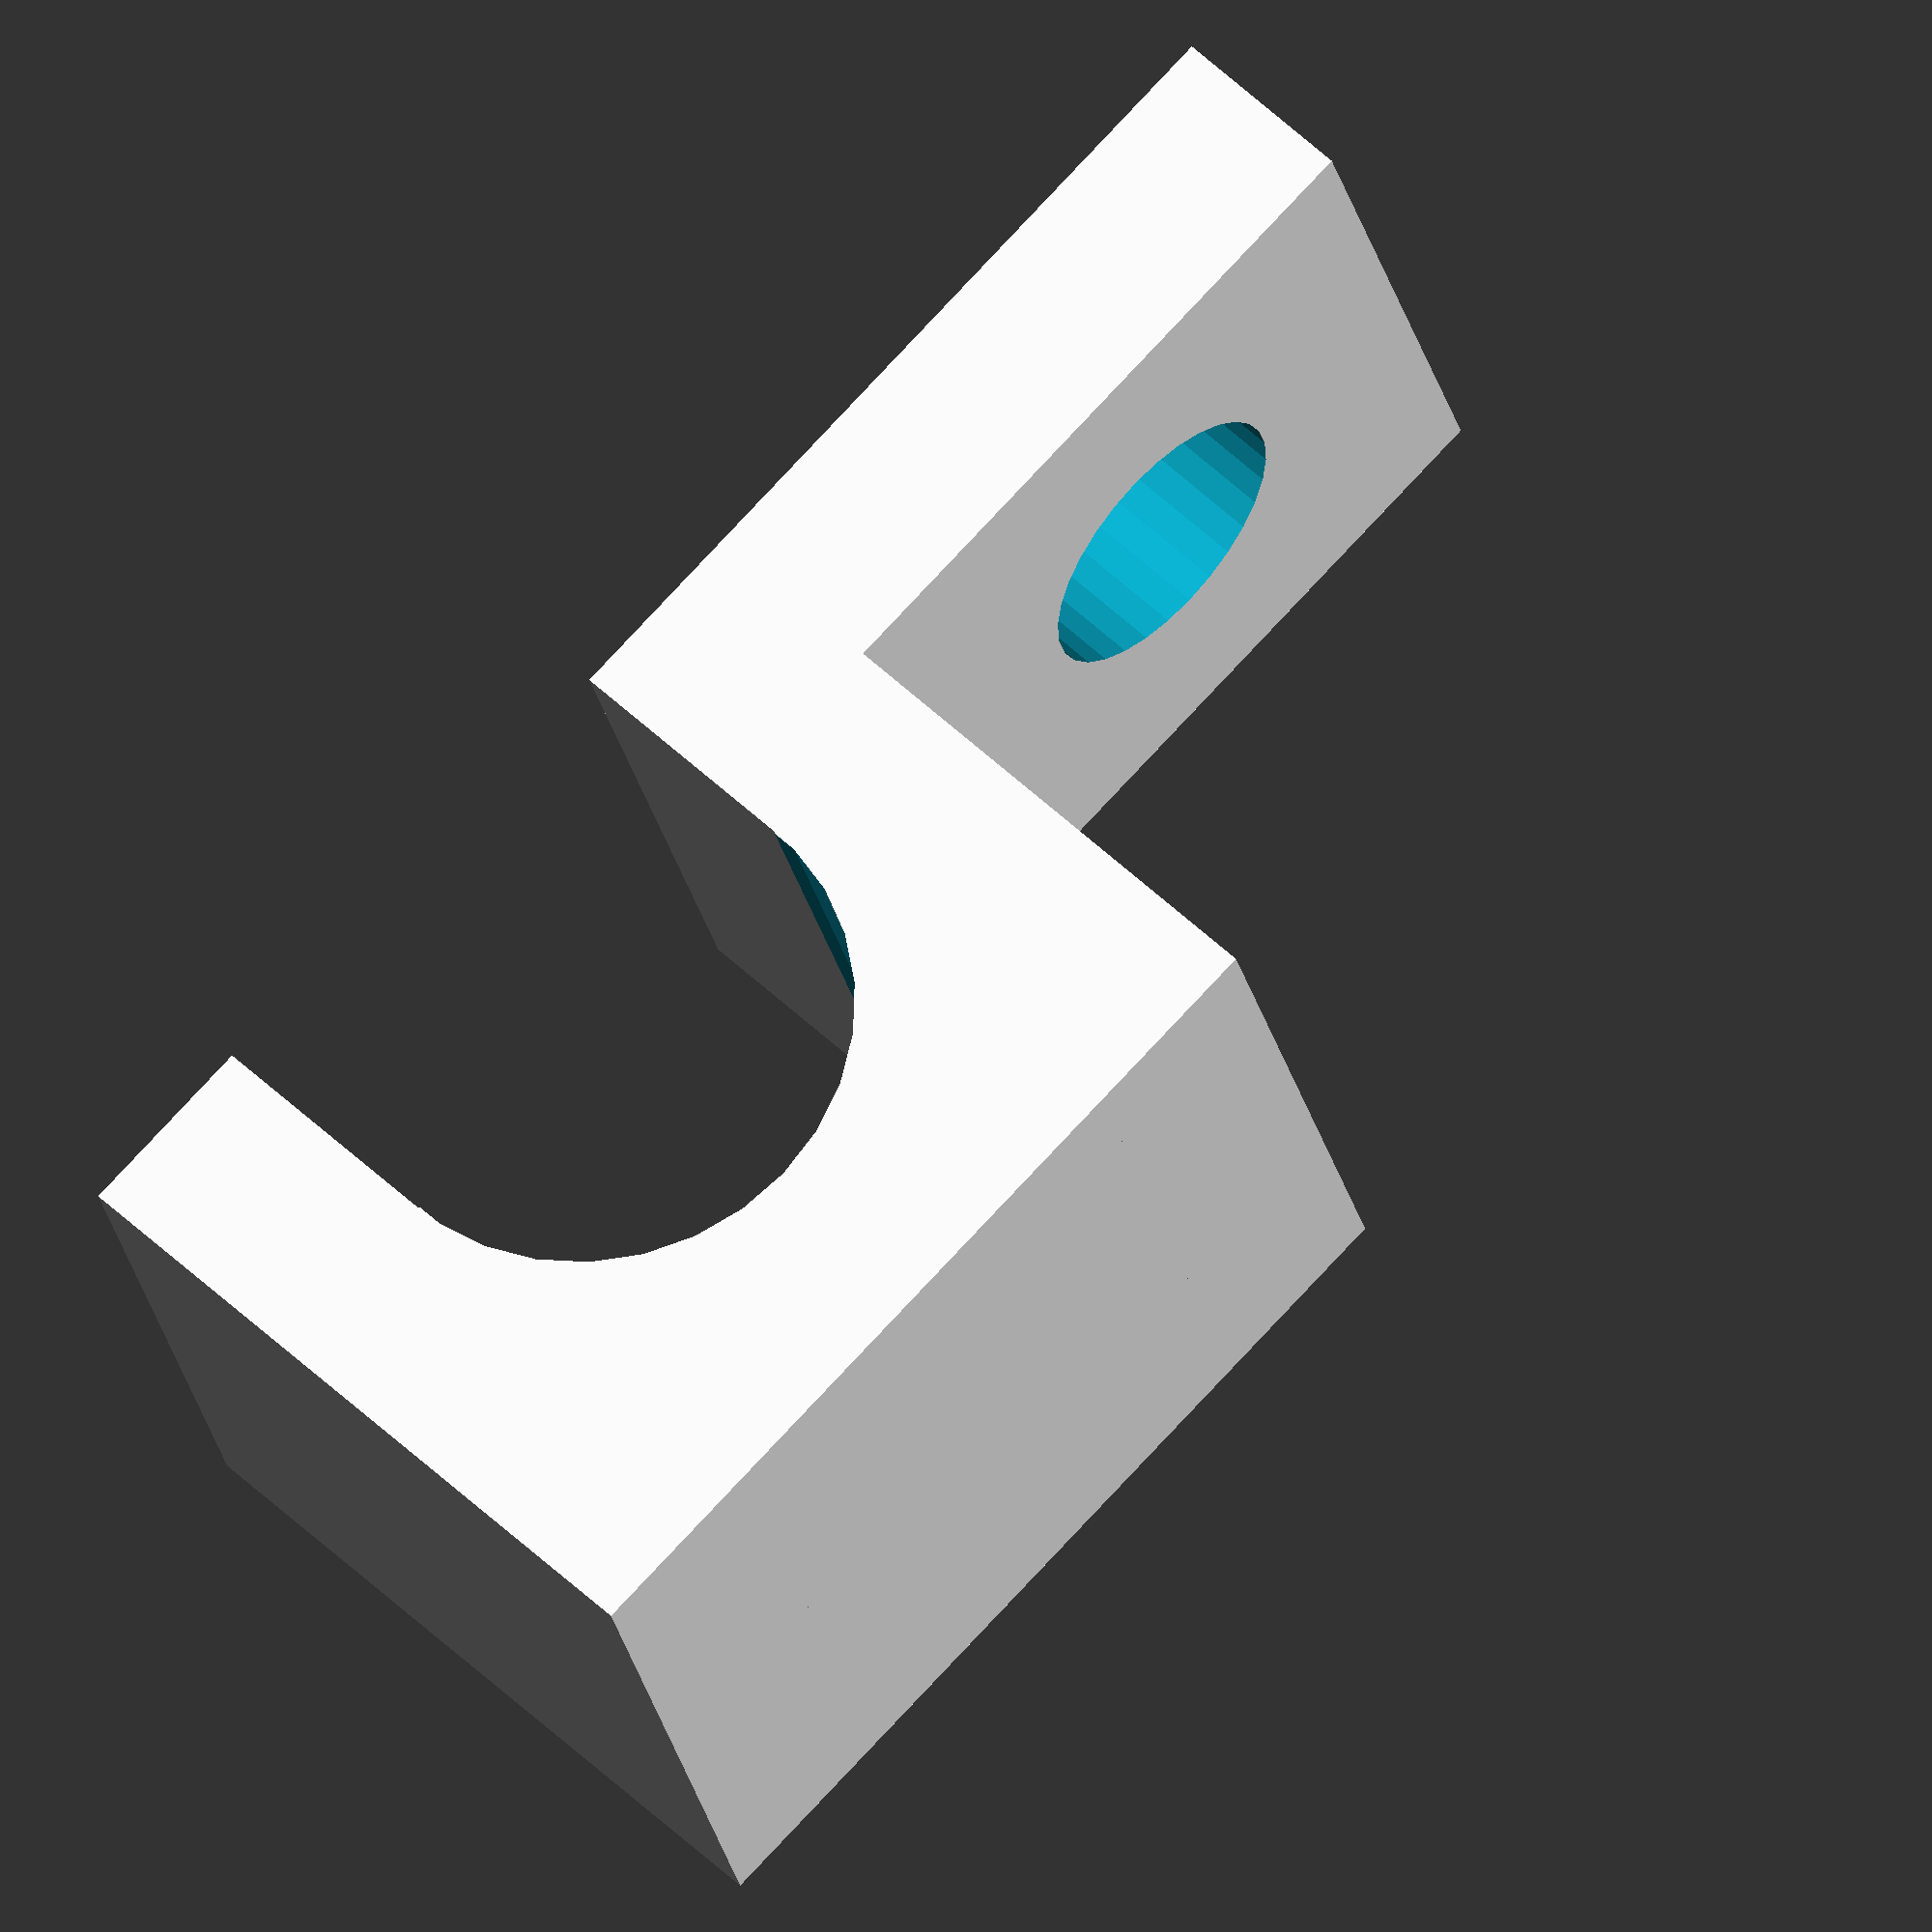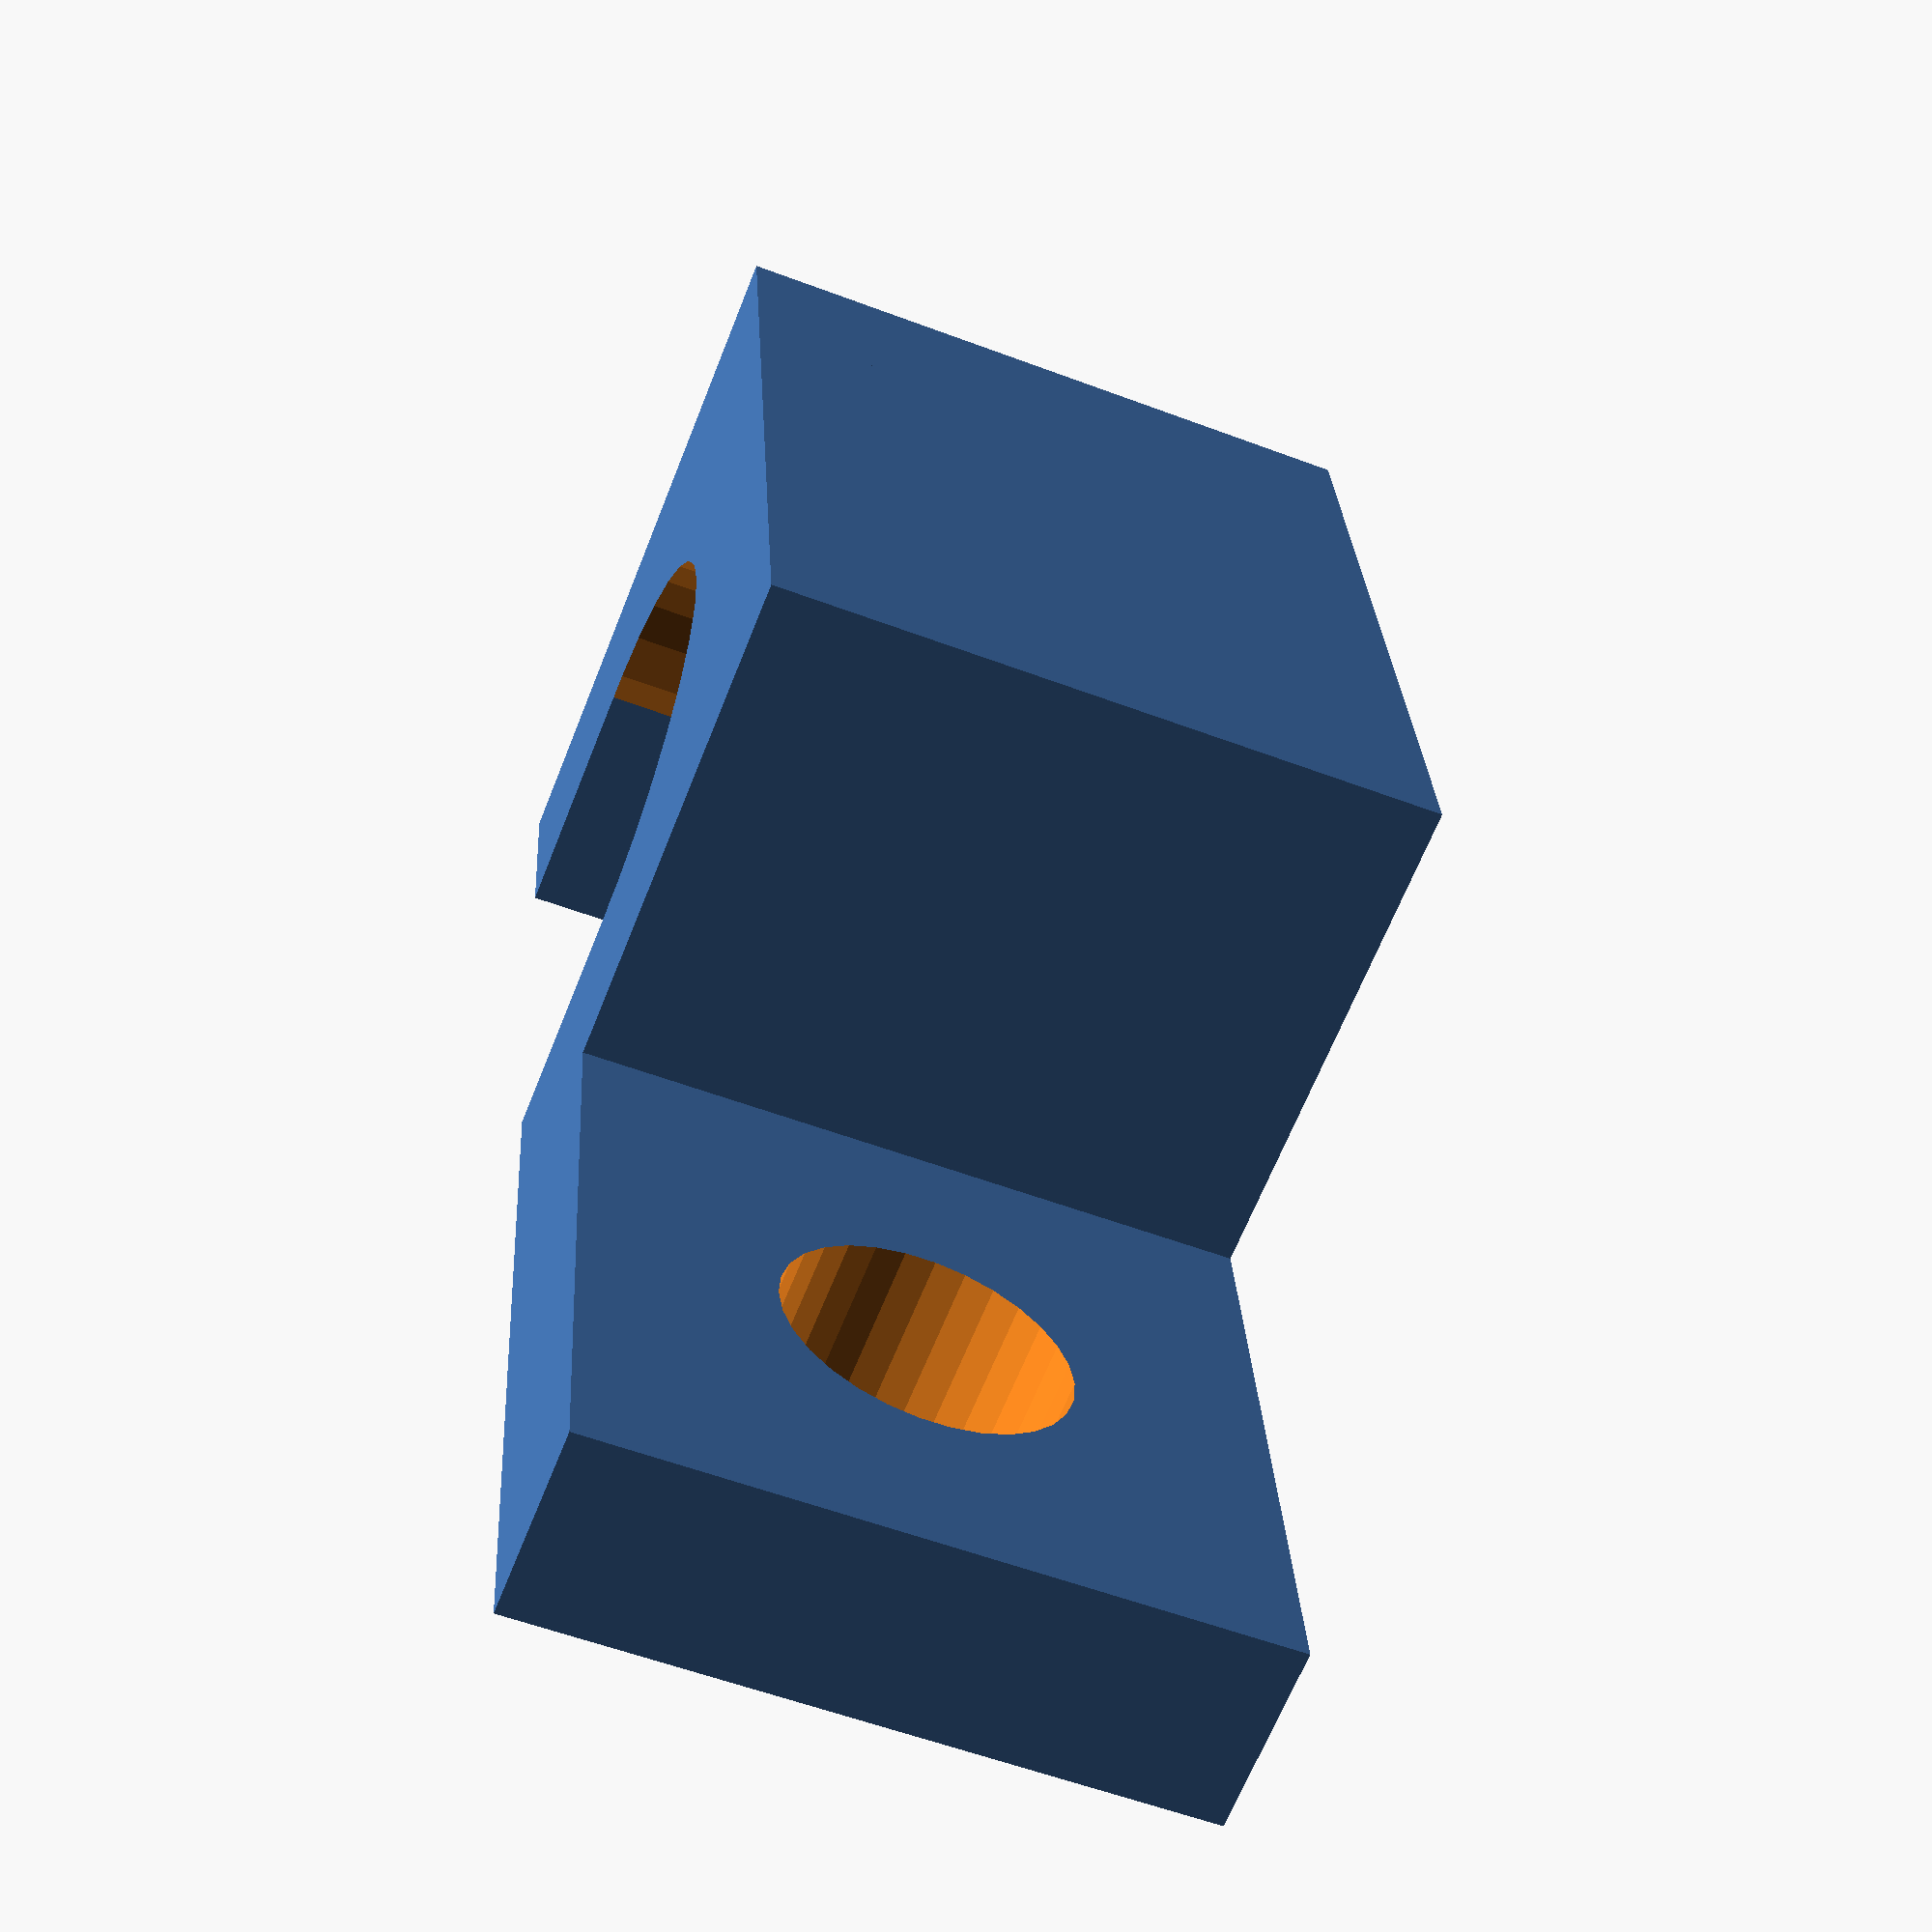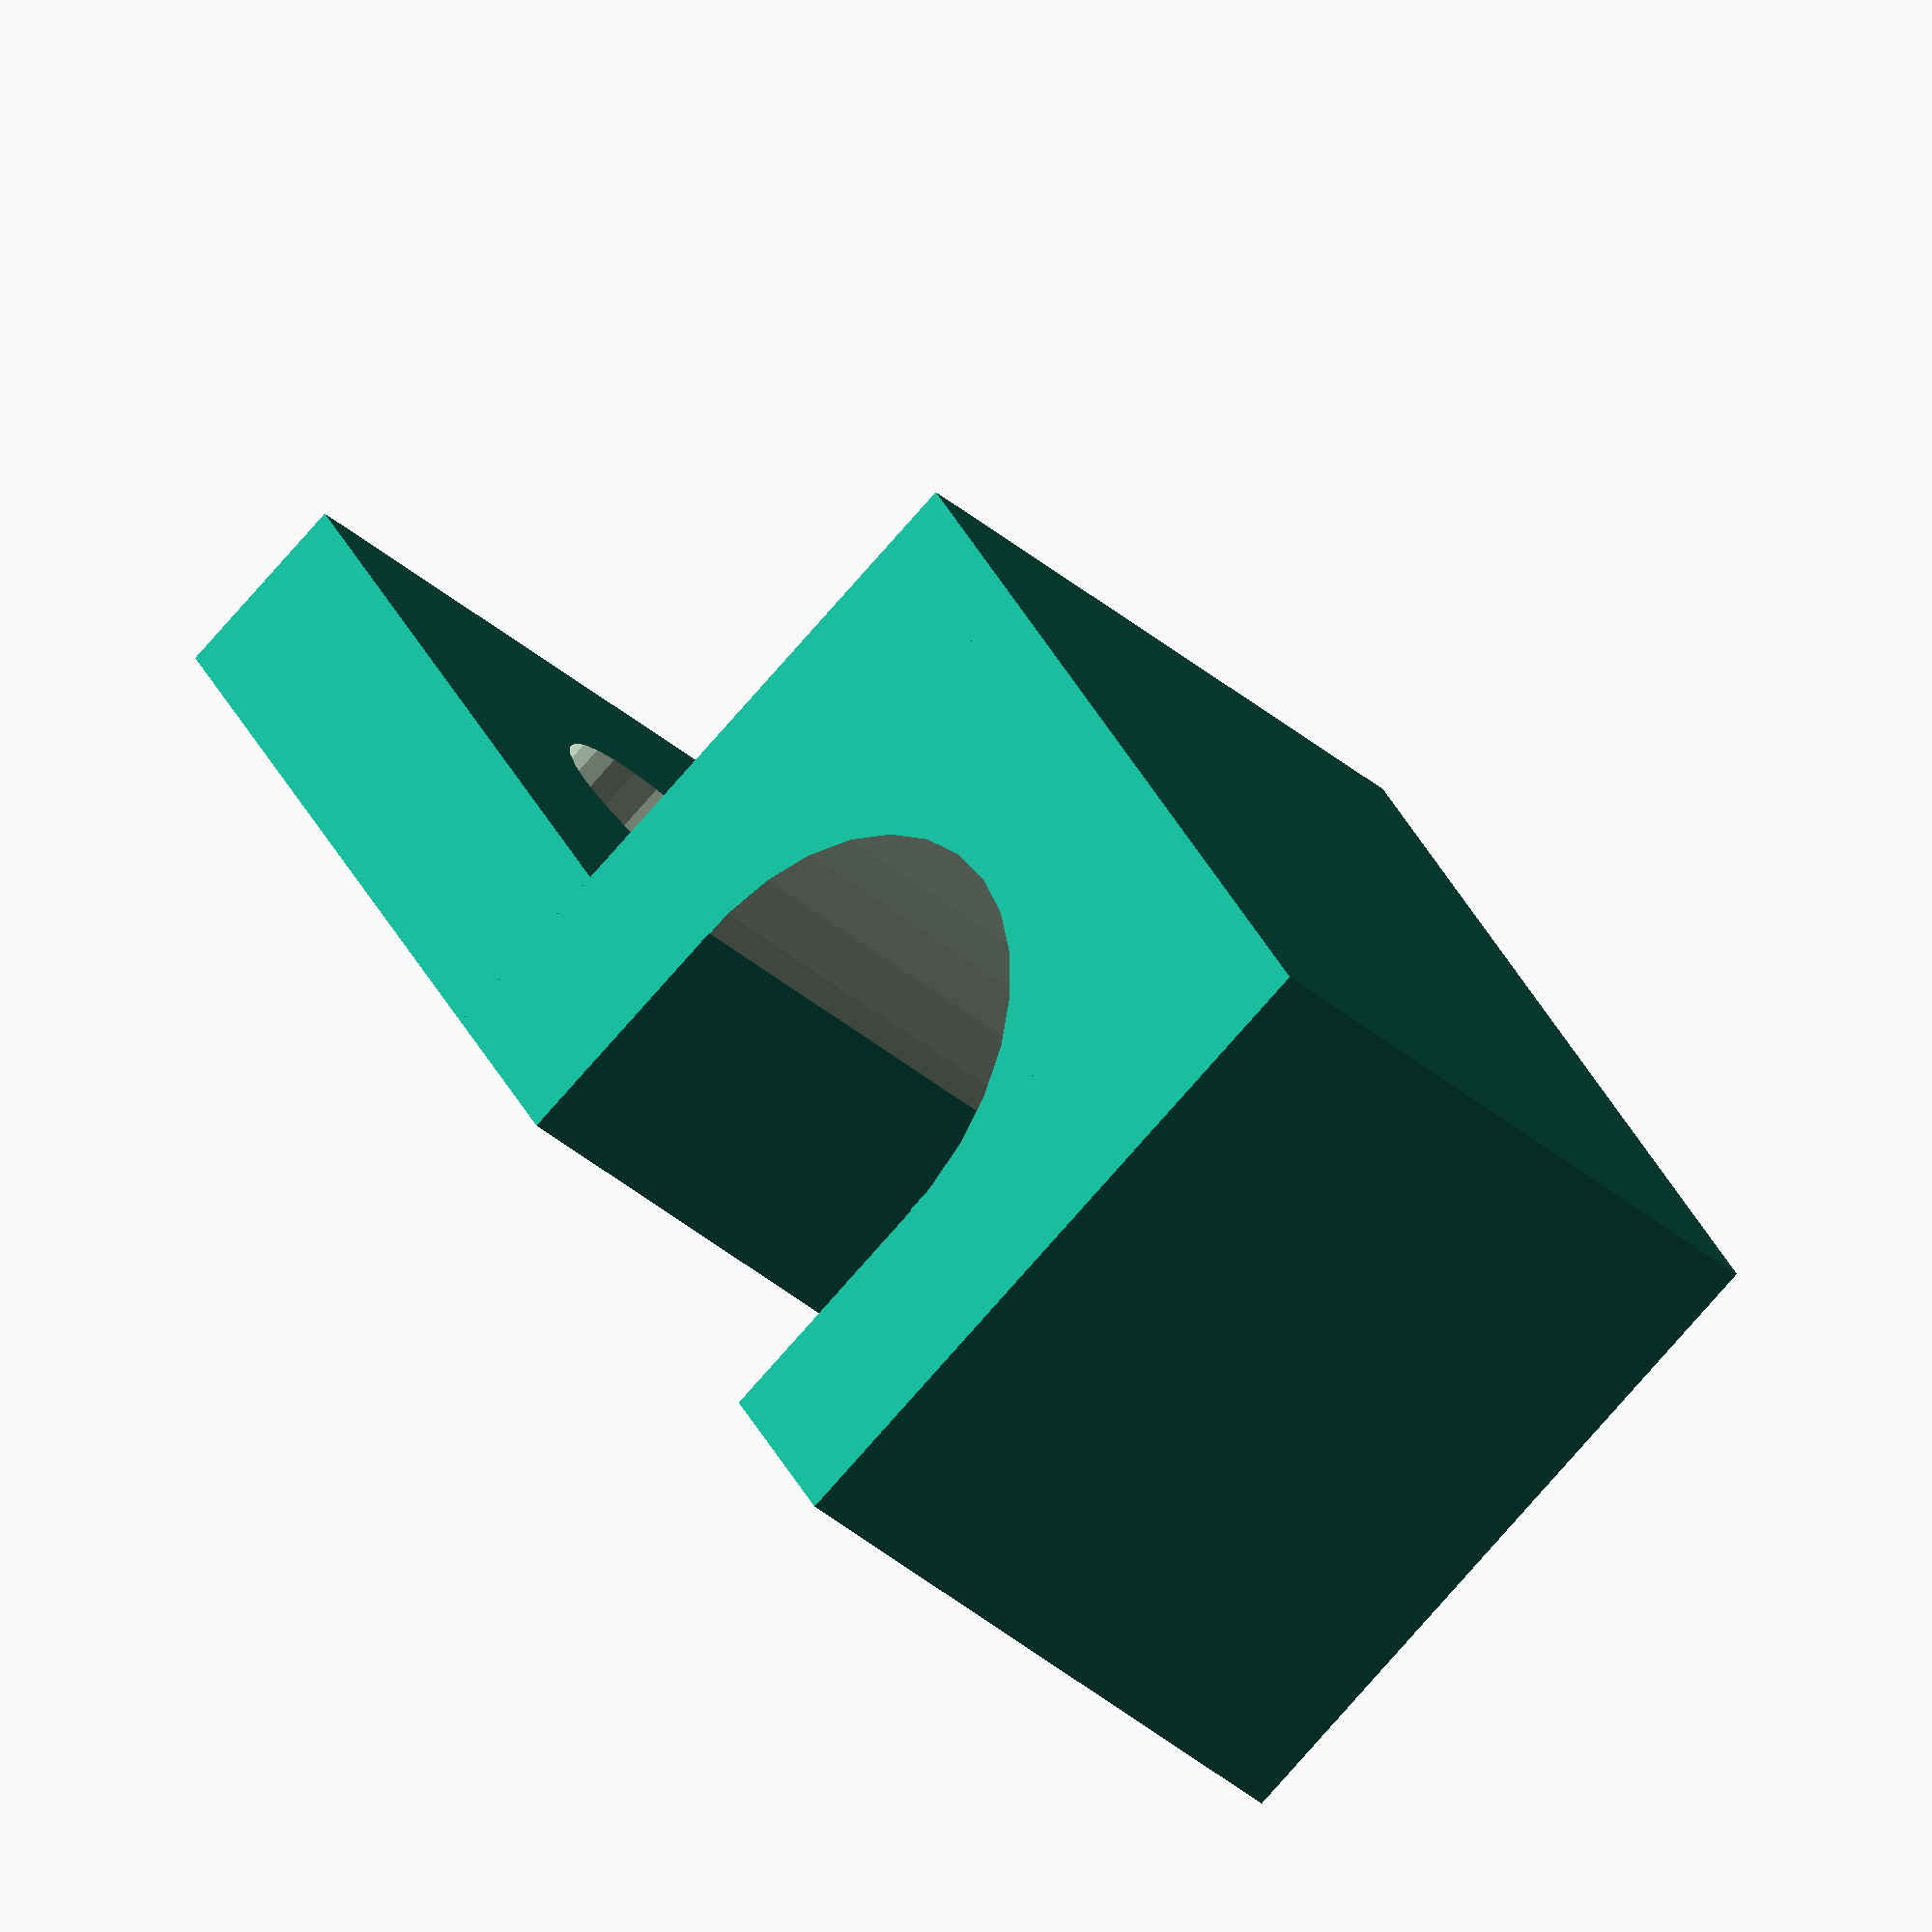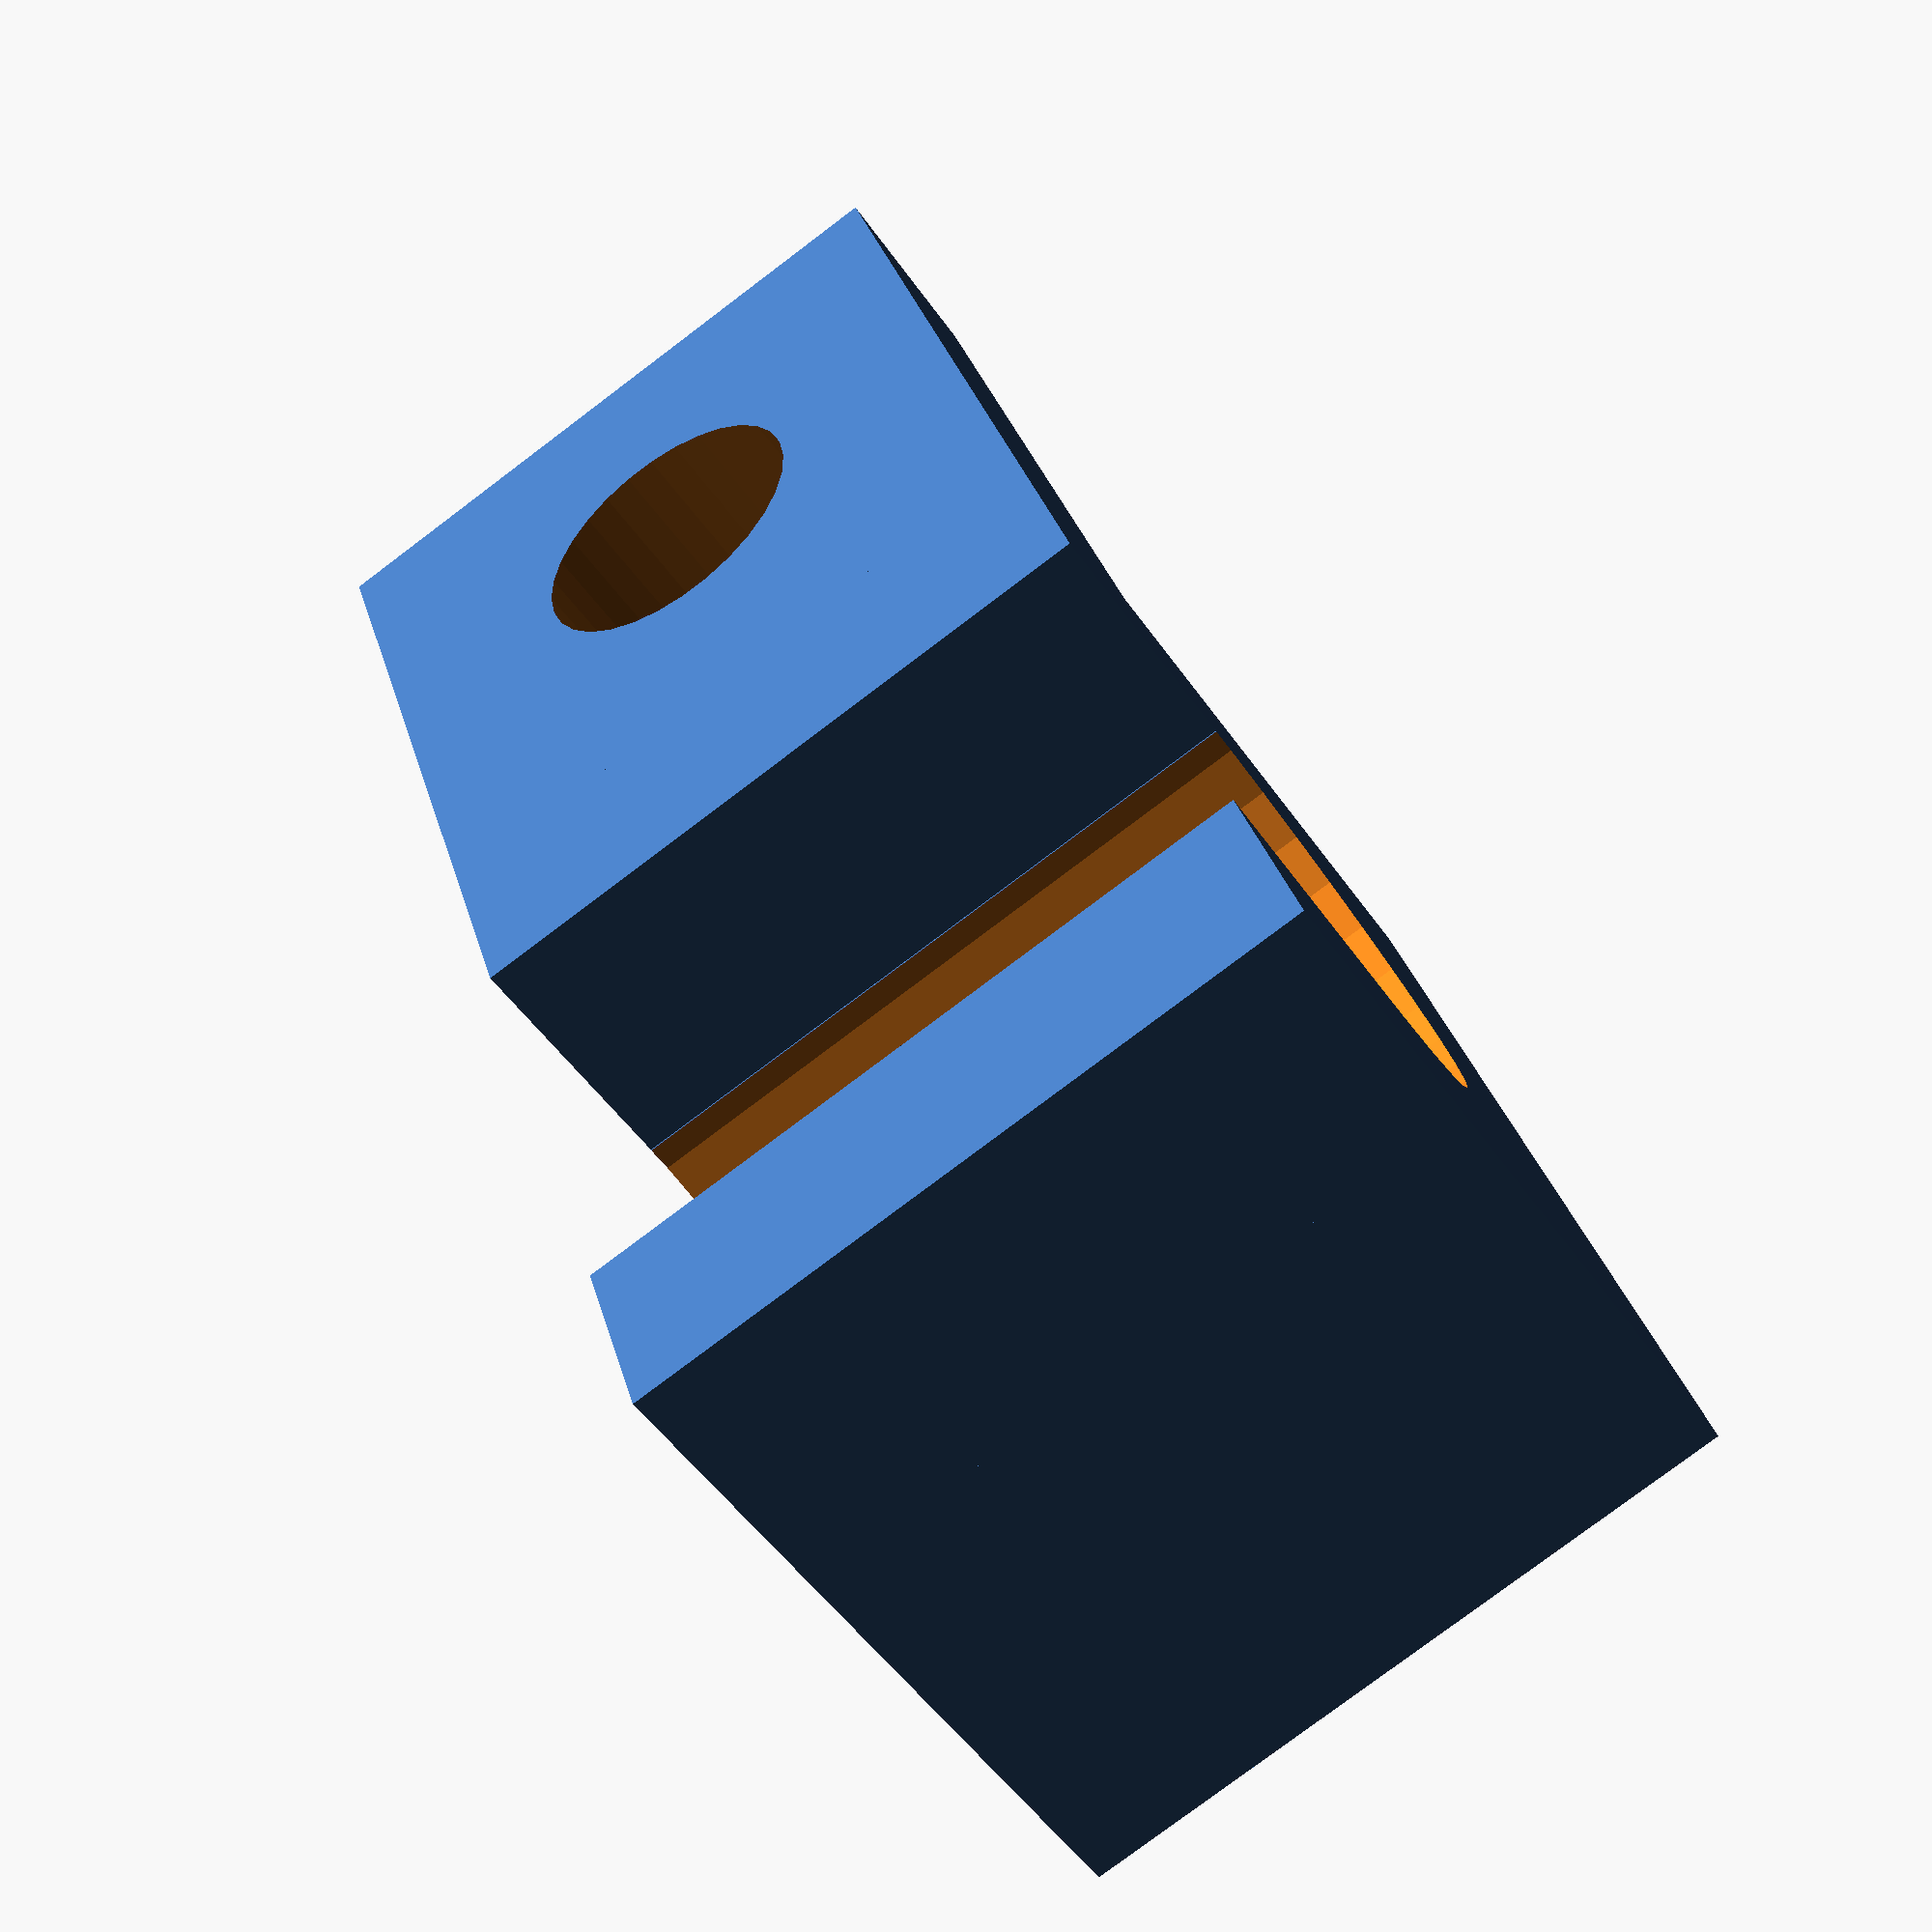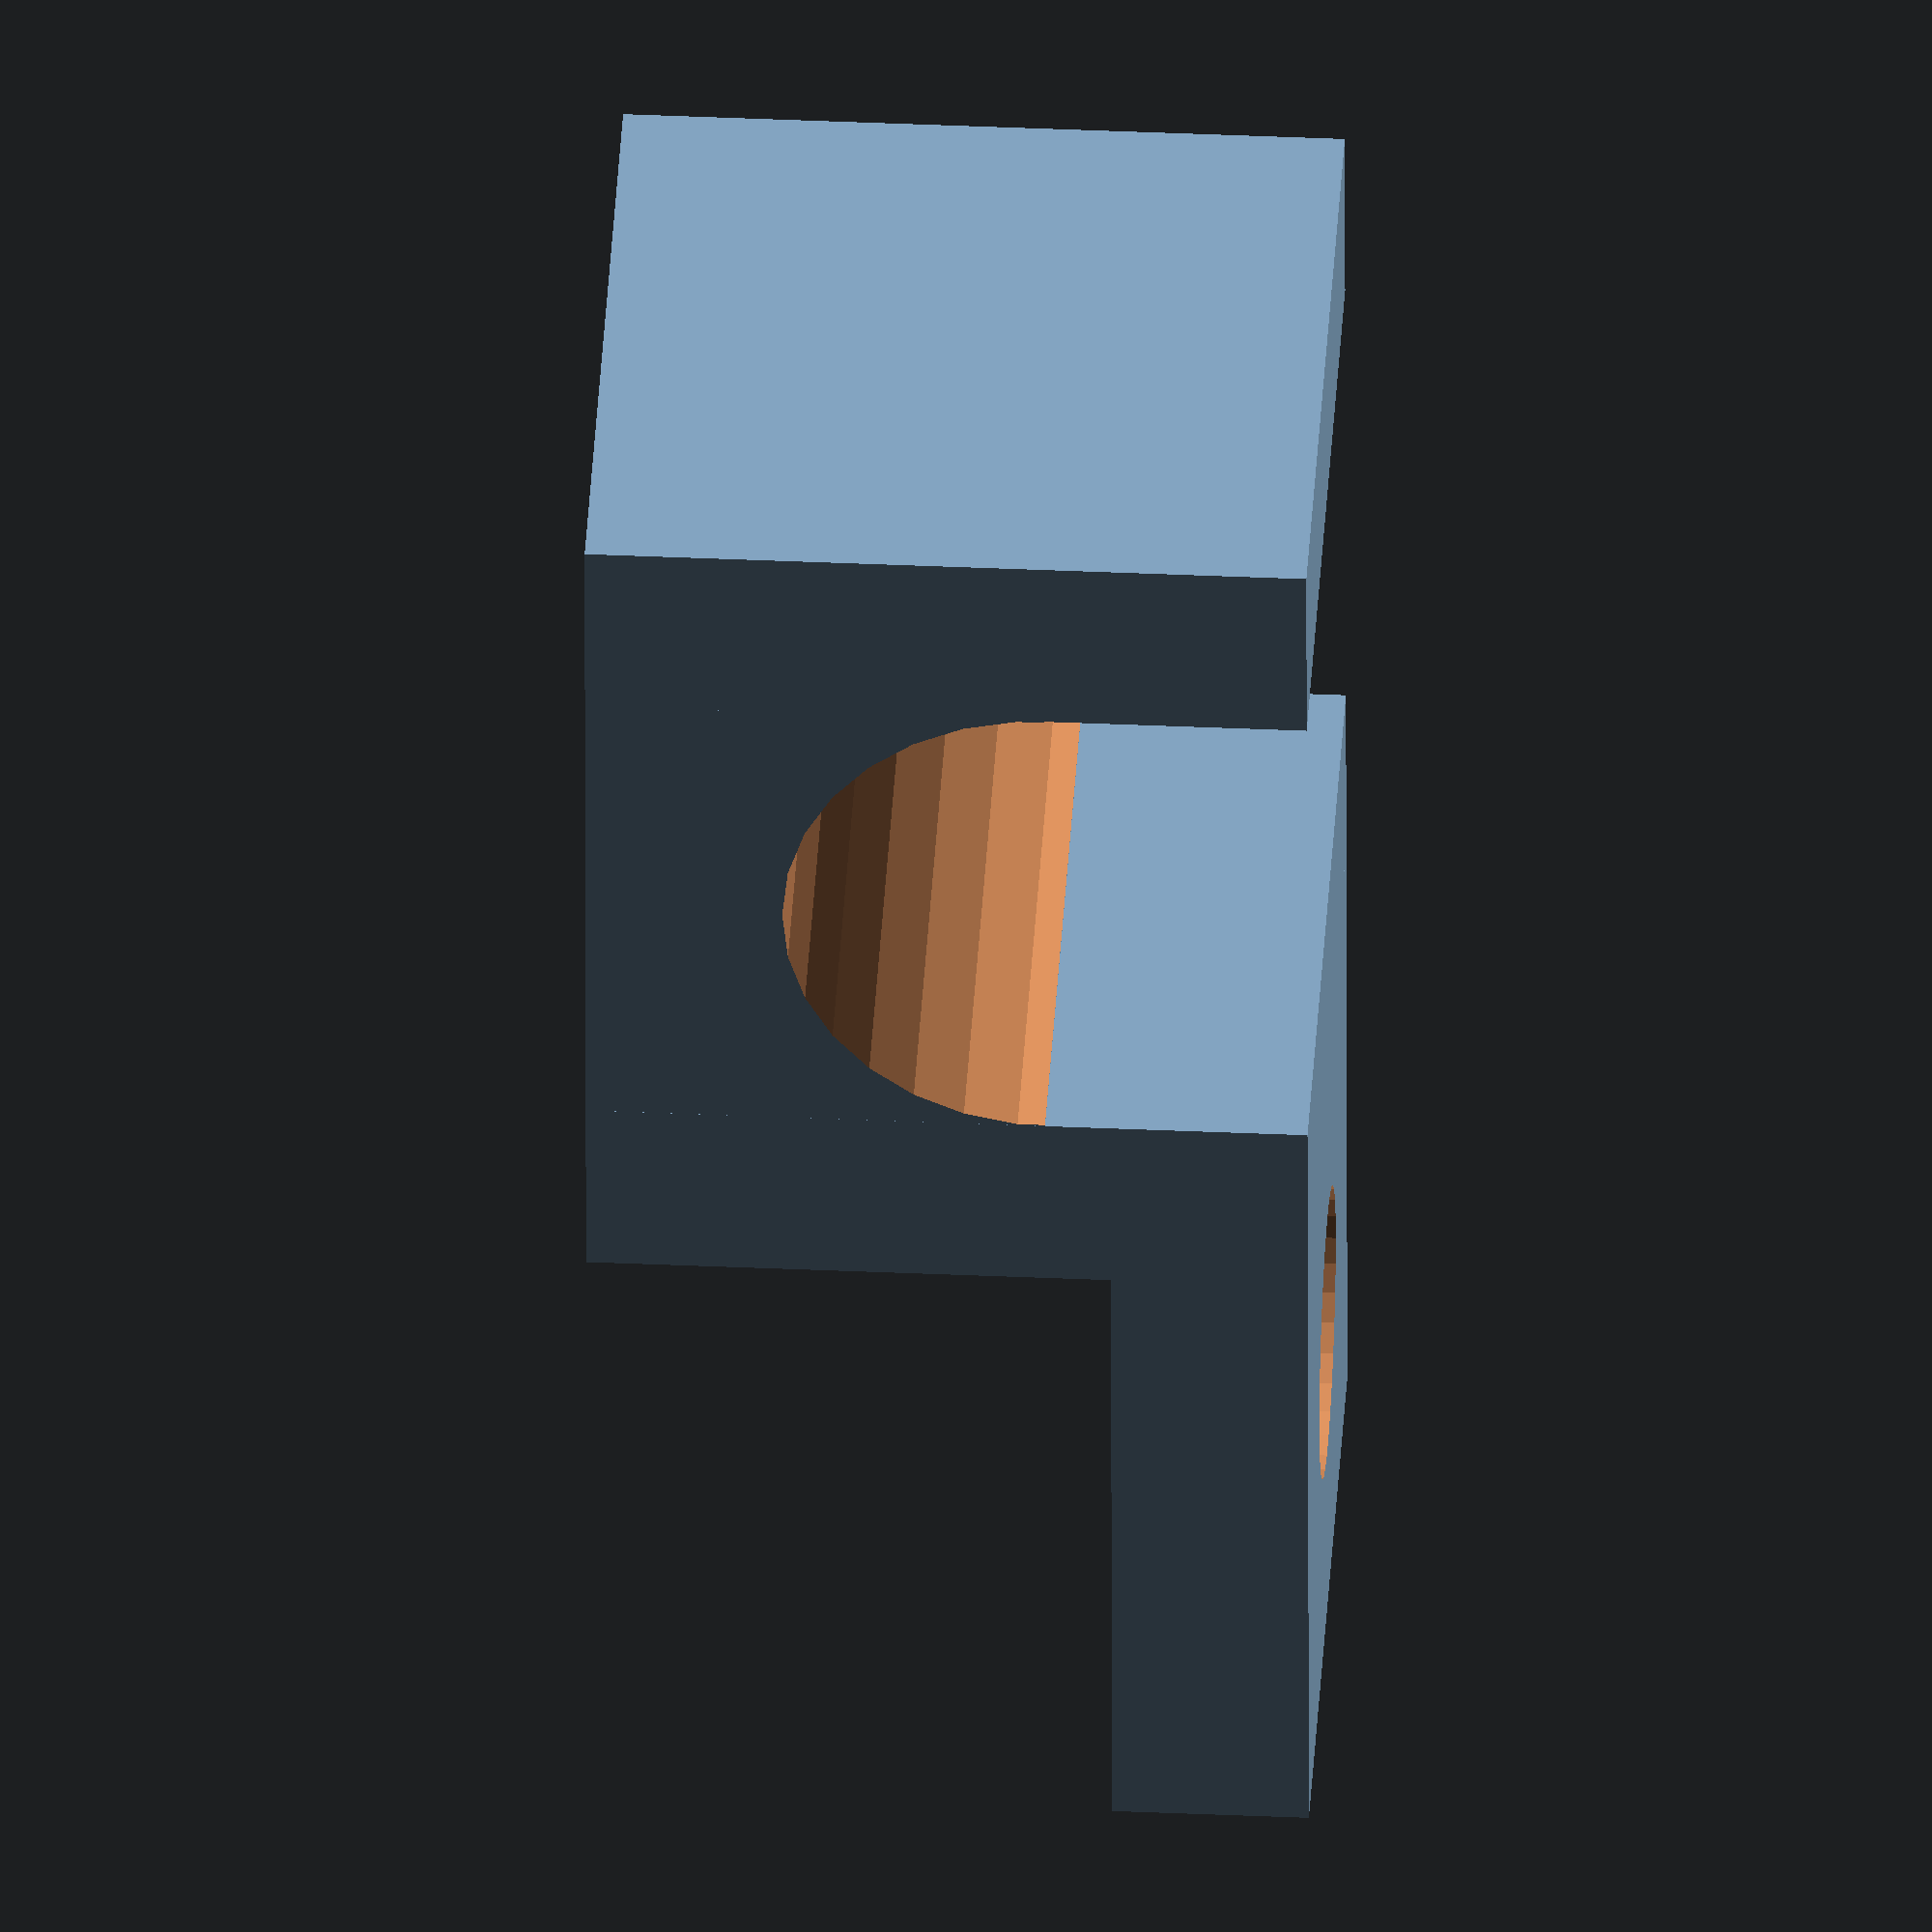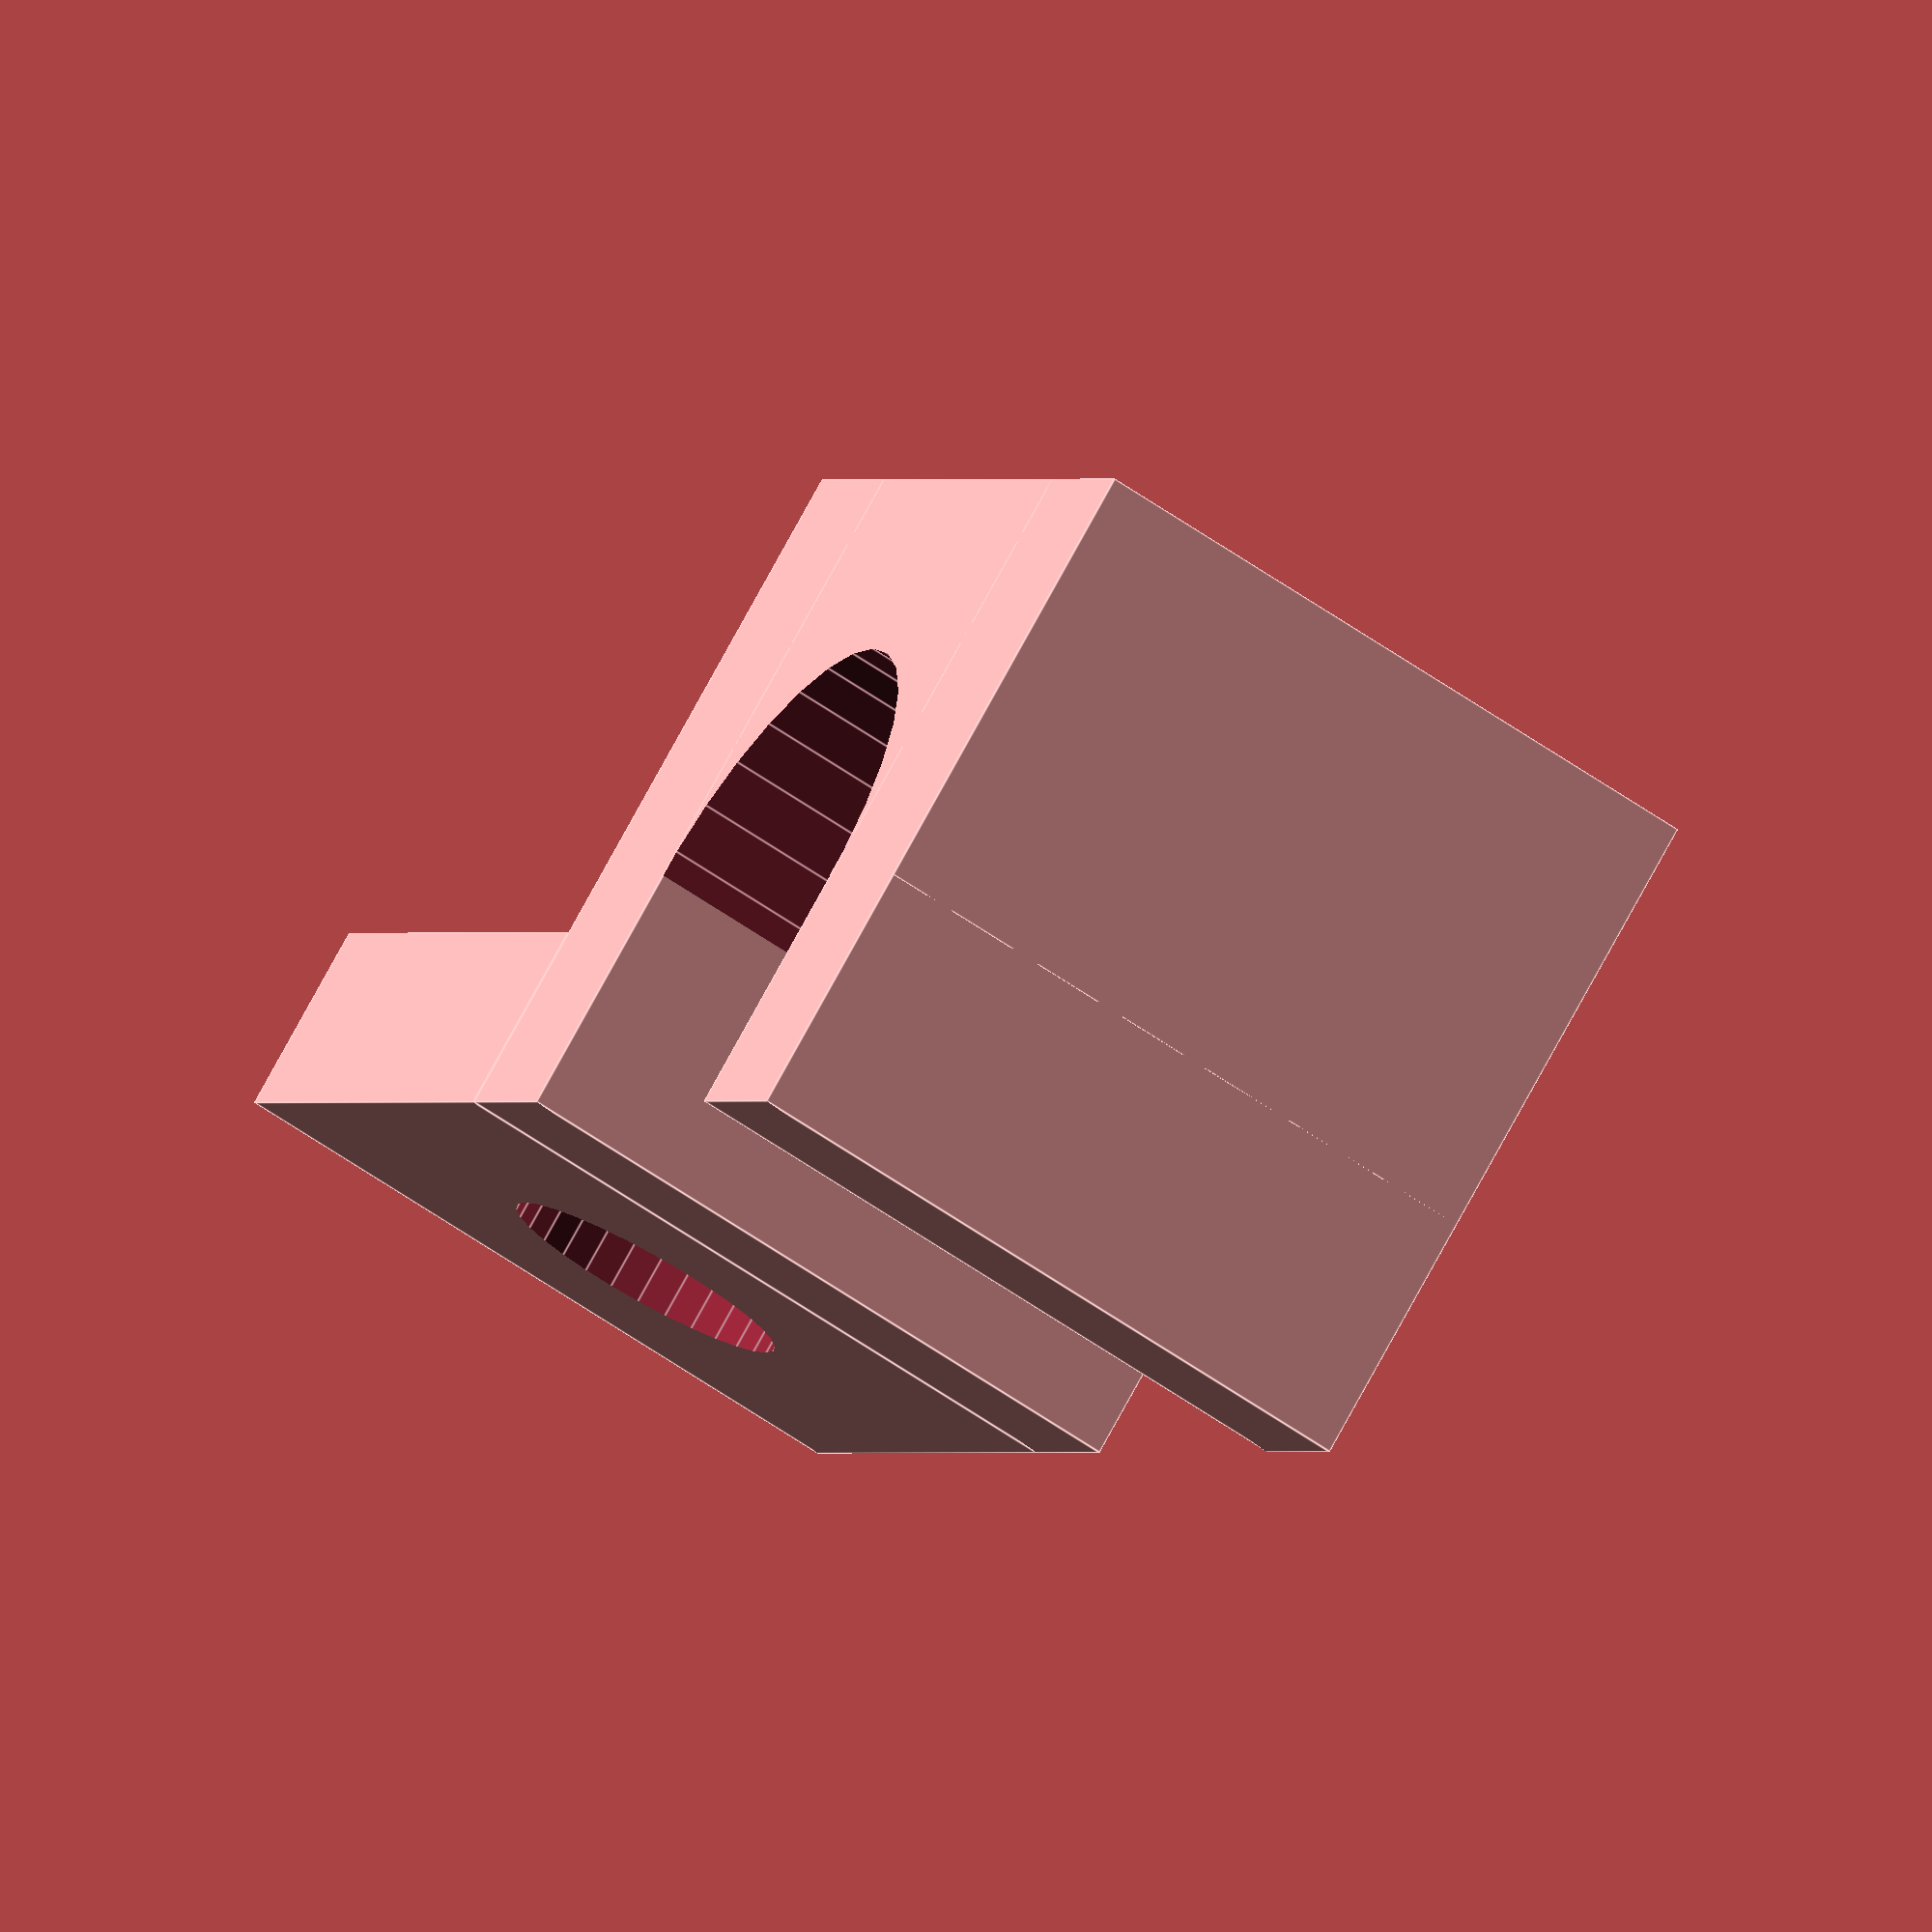
<openscad>
$fn = 30;

cable = 8;
thickness = 3;
cut = 3;
screw = 4.5;

center = (cable + thickness * 2) / 2;
screw_hole = screw + thickness * 2;

translate([-screw_hole / 2, 0, 0])
union() {
    difference() {
        cube([screw_hole,cable + thickness * 2,center]);
        
        translate([- cut / 2, center, center]) rotate([0, 90, 0]) cylinder(screw_hole + cut, cable / 2, cable / 2);
    }

    cube([screw_hole, thickness, cable + thickness]);
    translate([0,cable + thickness,0]) cube([screw_hole, thickness, cable + thickness]);
}


translate([0,0,cable ])
difference() {
    translate([-screw_hole/2, -screw_hole, 0]) cube([screw + thickness * 2, screw + thickness * 2, thickness]);

    translate([0,-screw_hole/2, -cut / 2]) cylinder(thickness + cut, screw / 2, screw / 2);
}

    

</openscad>
<views>
elev=124.5 azim=285.4 roll=45.2 proj=o view=solid
elev=64.3 azim=3.3 roll=158.5 proj=p view=solid
elev=76.5 azim=210.7 roll=138.9 proj=o view=wireframe
elev=230.3 azim=342.9 roll=146.7 proj=p view=wireframe
elev=141.9 azim=178.4 roll=266.8 proj=o view=wireframe
elev=280.7 azim=21.3 roll=28.8 proj=o view=edges
</views>
